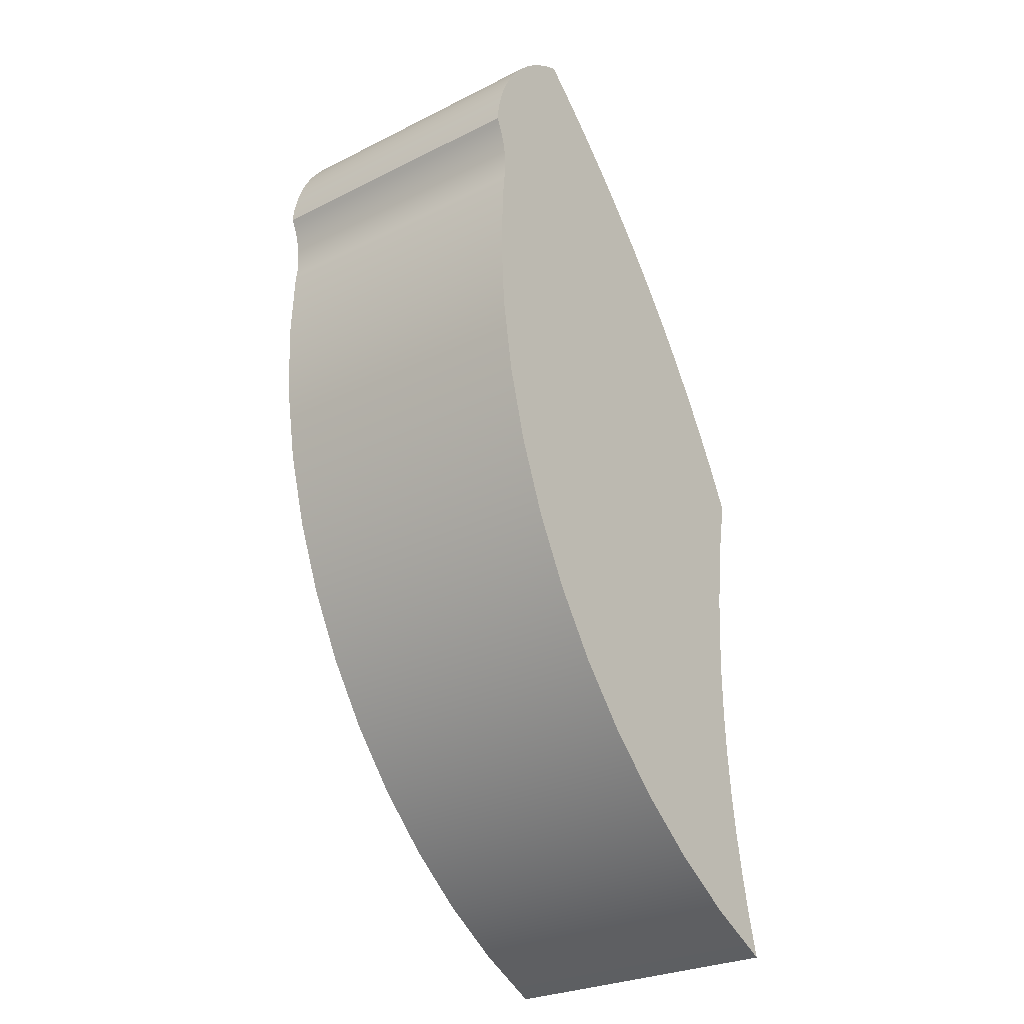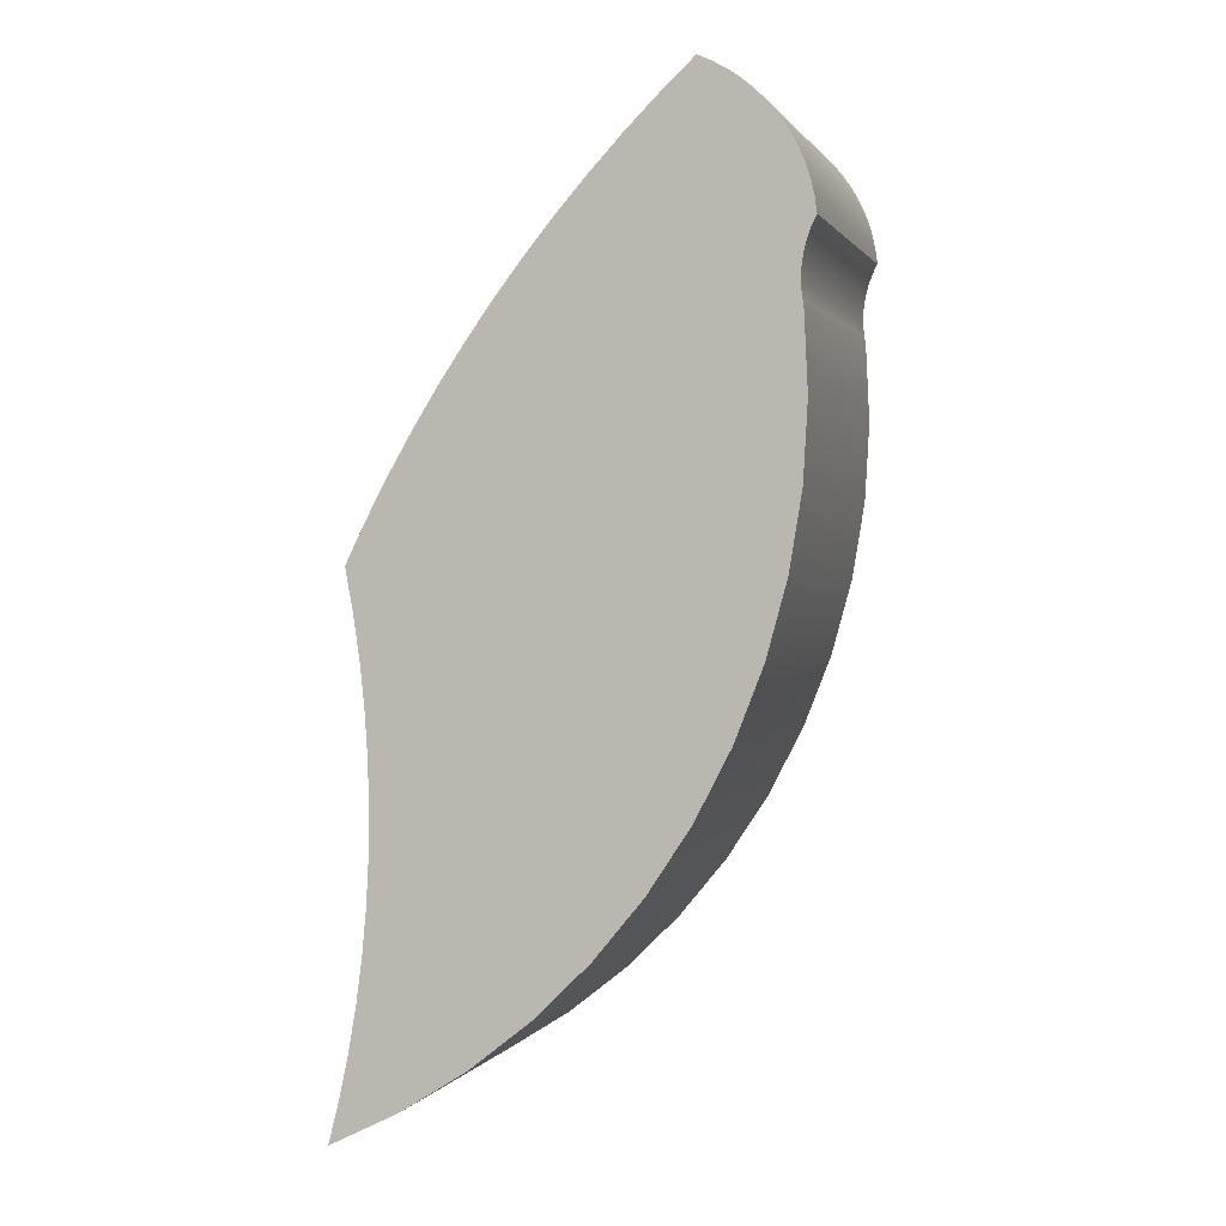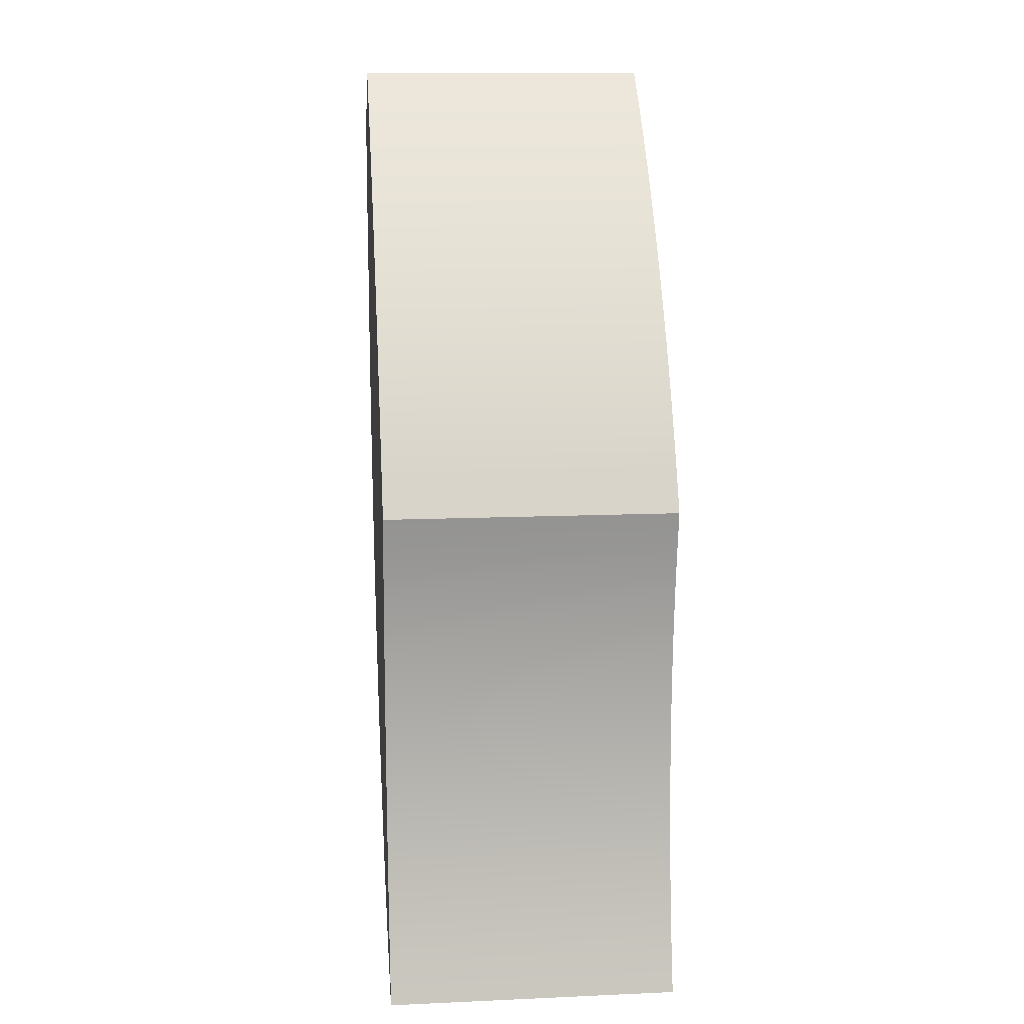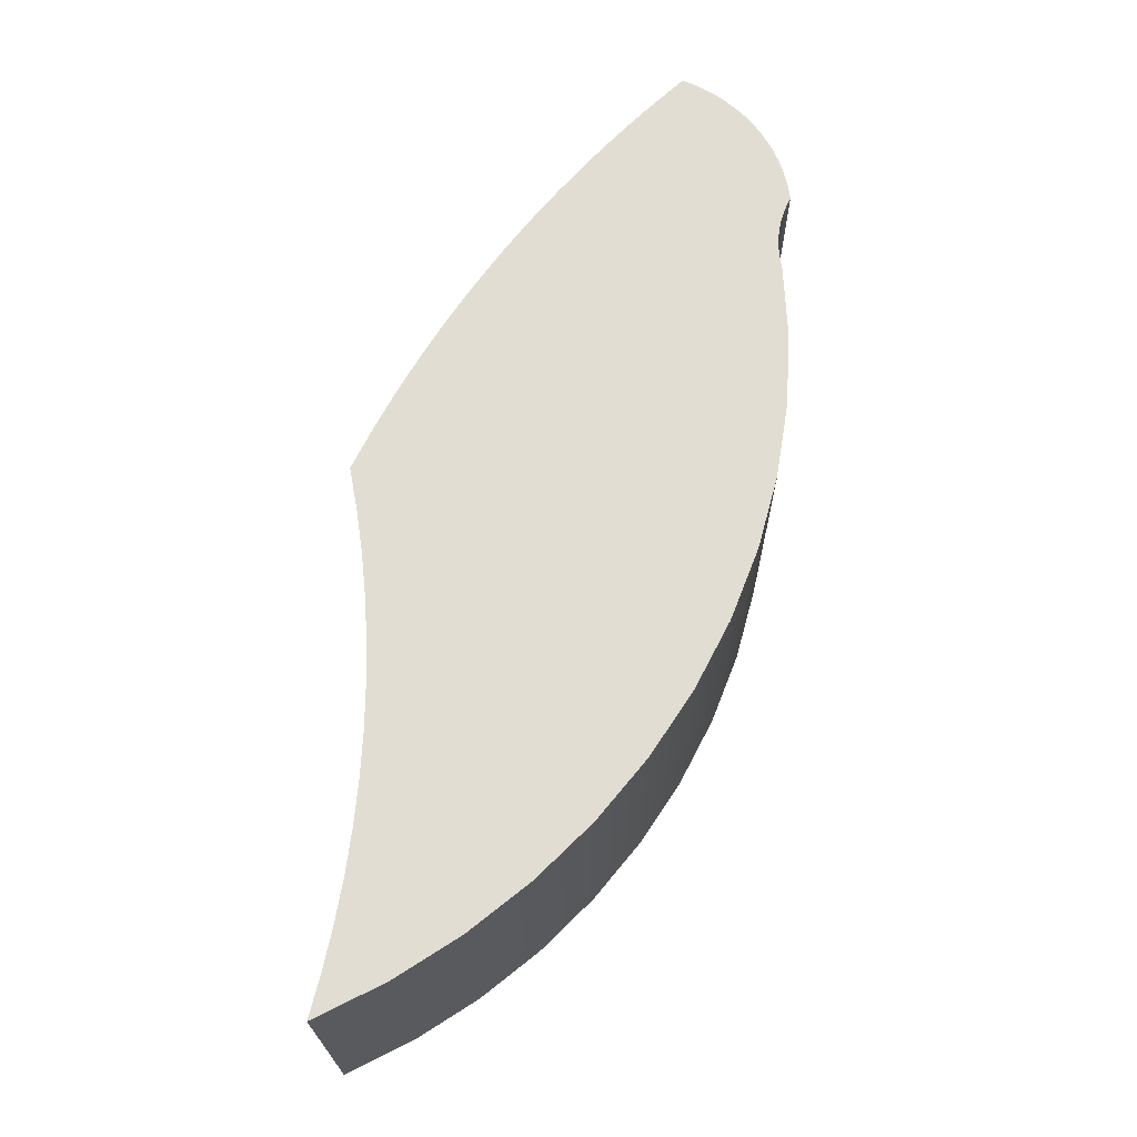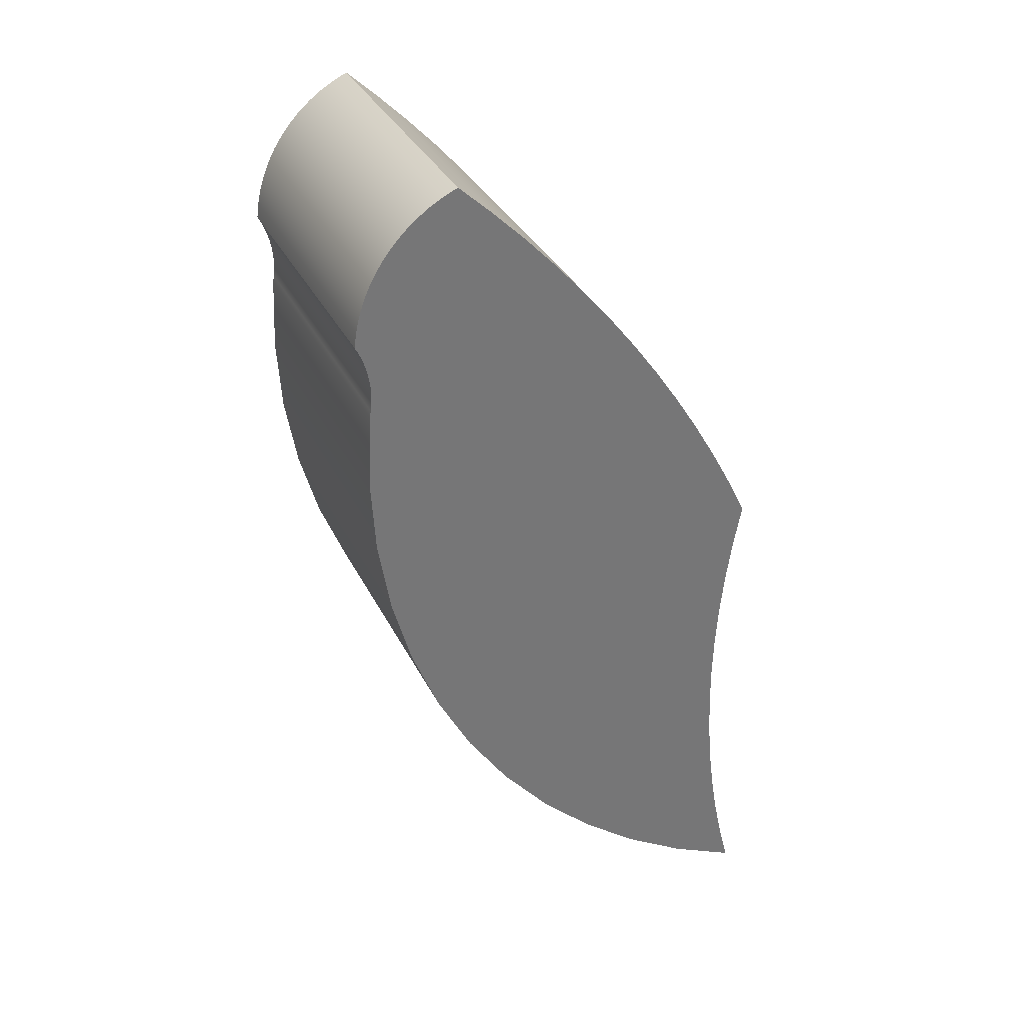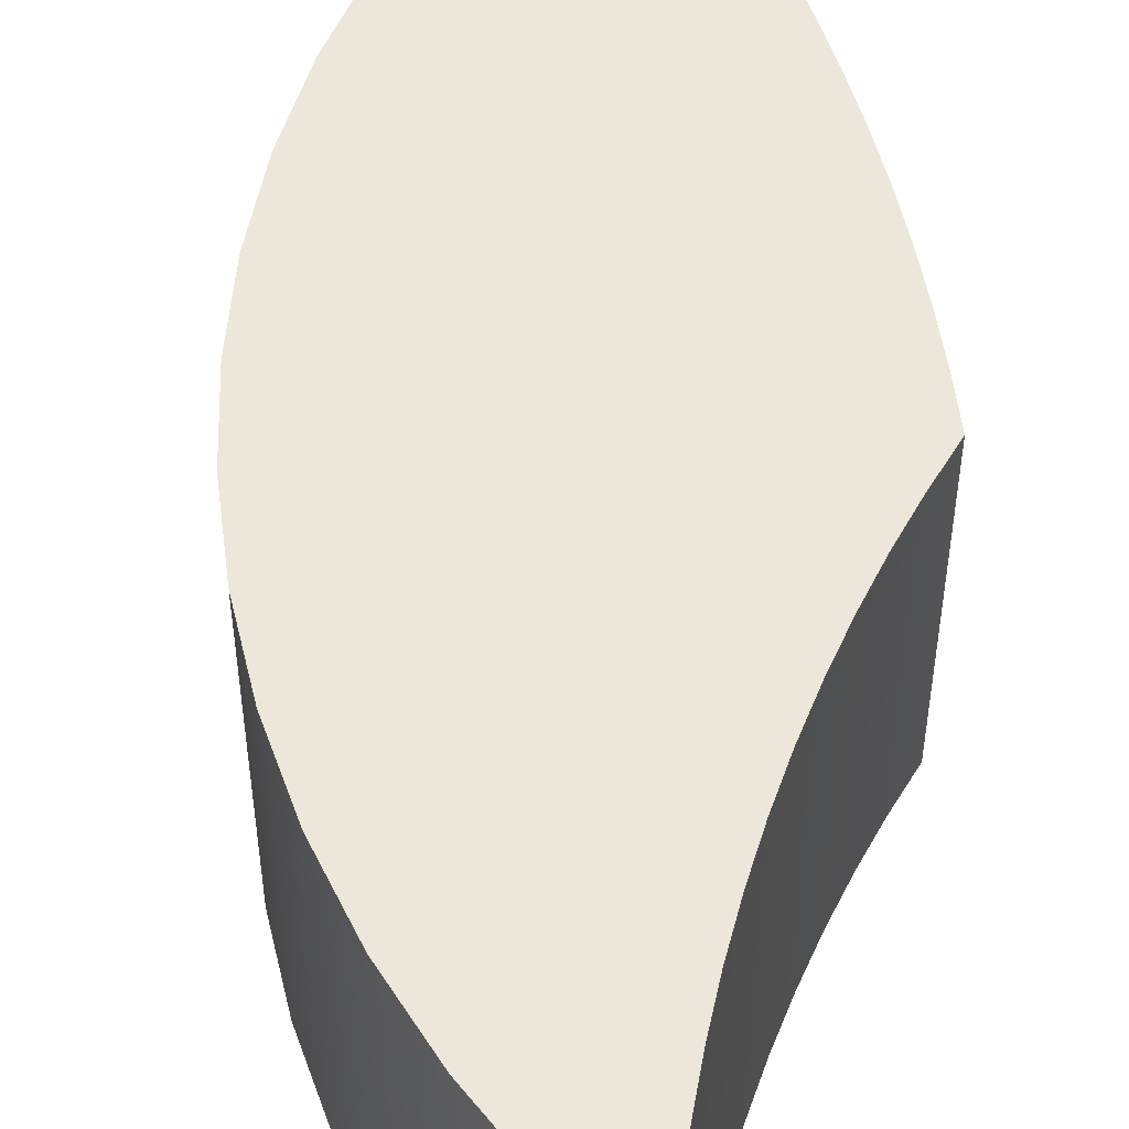
<metadata>
{"format":"obj","ext":"obj","renderer":"f3d","projection":"perspective","resolution":1024,"background":"white","views":[{"elev":-27.8,"azim":-52.7,"up":"+Y"},{"elev":0.4,"azim":-163.7,"up":"+Y"},{"elev":13.0,"azim":84.3,"up":"+Y"},{"elev":-22.0,"azim":-179.6,"up":"+Y"},{"elev":34.4,"azim":-23.5,"up":"+Y"},{"elev":52.6,"azim":19.9,"up":"+Z"}]}
</metadata>
<code>
o Group51/mesh98/mesh98-geometry#mesh98-geometry
v -0.658 0.2599 -0.0339
v -0.6579 0.2569 -0.0339
v -0.6583 0.2577 -0.0339
v -0.6575 0.262 -0.0339
v -0.6583 0.2577 0.008659
v -0.658 0.2599 0.008659
v -0.6575 0.262 0.008659
v -0.6575 0.256 -0.0339
v -0.6579 0.2569 0.008659
v -0.6568 0.2641 0.008659
v -0.6568 0.2641 -0.0339
v -0.6575 0.256 0.008659
v -0.6572 0.2551 -0.0339
v -0.656 0.2661 0.008659
v -0.6572 0.2551 0.008659
v -0.6569 0.2542 -0.0339
v -0.656 0.2661 -0.0339
v -0.6567 0.2533 0.008659
v -0.6569 0.2542 0.008659
v -0.6567 0.2533 -0.0339
v -0.6549 0.268 0.008659
v -0.6565 0.2524 0.008659
v -0.6549 0.268 -0.0339
v -0.6548 0.2145 0.008659
v -0.6565 0.2524 -0.0339
v -0.6564 0.2515 0.008659
v -0.6537 0.2698 0.008659
v -0.6548 0.2145 -0.0339
v -0.6563 0.2505 0.008659
v -0.6564 0.2515 -0.0339
v -0.6537 0.2698 -0.0339
v -0.6563 0.2505 -0.0339
v -0.6563 0.2496 0.008659
v -0.652 0.2041 0.008659
v -0.6523 0.2715 0.008659
v -0.6563 0.2496 -0.0339
v -0.652 0.2041 -0.0339
v -0.6564 0.2486 0.008659
v -0.6523 0.2715 -0.0339
v -0.6564 0.2486 -0.0339
v -0.6565 0.2477 0.008659
v -0.648 0.194 -0.0339
v -0.6508 0.273 0.008659
v -0.6565 0.2477 -0.0339
v -0.6508 0.273 -0.0339
v -0.6566 0.2252 0.008659
v -0.648 0.194 0.008659
v -0.6566 0.2252 -0.0339
v -0.6567 0.2468 0.008659
v -0.6567 0.2468 -0.0339
v -0.643 0.1844 -0.0339
v -0.6491 0.2744 -0.0339
v -0.6491 0.2744 0.008659
v -0.6572 0.236 0.008659
v -0.643 0.1844 0.008659
v -0.6473 0.2757 -0.0339
v -0.6473 0.2757 0.008659
v -0.6572 0.236 -0.0339
v -0.6371 0.1754 -0.0339
v -0.6454 0.2768 -0.0339
v -0.6371 0.1754 0.008659
v -0.6387 0.2733 -0.0339
v -0.6454 0.2768 0.008659
v -0.6434 0.2777 -0.0339
v -0.6302 0.1671 -0.0339
v -0.6387 0.2733 0.008659
v -0.6342 0.2687 -0.0339
v -0.6434 0.2777 0.008659
v -0.6302 0.1671 0.008659
v -0.6342 0.2687 0.008659
v -0.6225 0.1595 0.008659
v -0.6297 0.264 -0.0339
v -0.6225 0.1595 -0.0339
v -0.6297 0.264 0.008659
v -0.614 0.1528 0.008659
v -0.6255 0.2592 0.008659
v -0.6255 0.2592 -0.0339
v -0.614 0.1528 -0.0339
v -0.6214 0.2542 0.008659
v -0.6214 0.2542 -0.0339
v -0.6048 0.147 0.008659
v -0.6174 0.2491 0.008659
v -0.6174 0.2491 -0.0339
v -0.6048 0.147 -0.0339
v -0.6137 0.2438 0.008659
v -0.6137 0.2438 -0.0339
v -0.5952 0.1422 0.008659
v -0.6101 0.2385 0.008659
v -0.6101 0.2385 -0.0339
v -0.5952 0.1422 -0.0339
v -0.5967 0.1482 0.008659
v -0.6067 0.233 0.008659
v -0.6067 0.233 -0.0339
v -0.5967 0.1482 -0.0339
v -0.598 0.1543 0.008659
v -0.6034 0.2274 0.008659
v -0.6034 0.2274 -0.0339
v -0.598 0.1543 -0.0339
v -0.599 0.1604 0.008659
v -0.6004 0.1727 0.008659
v -0.6004 0.1727 -0.0339
v -0.599 0.1604 -0.0339
v -0.5998 0.1665 0.008659
v -0.6007 0.1789 0.008659
v -0.6004 0.2217 0.008659
v -0.6007 0.1789 -0.0339
v -0.5998 0.1665 -0.0339
v -0.6008 0.1851 0.008659
v -0.6004 0.2217 -0.0339
v -0.6008 0.1851 -0.0339
v -0.5975 0.216 0.008659
v -0.6006 0.1913 0.008659
v -0.6006 0.1913 -0.0339
v -0.5975 0.216 -0.0339
v -0.5987 0.2099 0.008659
v -0.6002 0.1975 0.008659
v -0.5987 0.2099 -0.0339
v -0.5996 0.2037 0.008659
v -0.6002 0.1975 -0.0339
v -0.5996 0.2037 -0.0339
f 1 2 3
f 2 1 4
f 3 2 1
f 4 1 2
f 2 5 3
f 3 5 2
f 3 6 1
f 1 6 3
f 1 7 4
f 4 7 1
f 2 4 8
f 8 4 2
f 5 2 9
f 9 2 5
f 6 3 5
f 5 3 6
f 7 1 6
f 6 1 7
f 10 4 7
f 7 4 10
f 8 4 11
f 11 4 8
f 8 9 2
f 2 9 8
f 9 6 5
f 5 6 9
f 6 9 7
f 7 9 6
f 4 10 11
f 11 10 4
f 7 12 10
f 10 12 7
f 8 11 13
f 13 11 8
f 9 8 12
f 12 8 9
f 7 9 12
f 12 9 7
f 14 11 10
f 10 11 14
f 10 12 15
f 15 12 10
f 13 11 16
f 16 11 13
f 13 12 8
f 8 12 13
f 11 14 17
f 17 14 11
f 10 18 14
f 14 18 10
f 12 13 15
f 15 13 12
f 10 15 19
f 19 15 10
f 16 11 20
f 20 11 16
f 16 15 13
f 13 15 16
f 21 17 14
f 14 17 21
f 20 11 17
f 17 11 20
f 10 19 18
f 18 19 10
f 14 18 22
f 22 18 14
f 15 16 19
f 19 16 15
f 20 19 16
f 16 19 20
f 17 21 23
f 23 21 17
f 14 24 21
f 21 24 14
f 20 17 25
f 25 17 20
f 19 20 18
f 18 20 19
f 18 25 22
f 22 25 18
f 14 22 26
f 26 22 14
f 27 23 21
f 21 23 27
f 28 17 23
f 23 17 28
f 29 24 14
f 14 24 29
f 21 24 27
f 27 24 21
f 25 17 30
f 30 17 25
f 25 18 20
f 20 18 25
f 30 22 25
f 25 22 30
f 22 30 26
f 26 30 22
f 14 26 29
f 29 26 14
f 23 27 31
f 31 27 23
f 28 32 17
f 17 32 28
f 28 23 31
f 31 23 28
f 33 24 29
f 29 24 33
f 27 24 34
f 34 24 27
f 30 17 32
f 32 17 30
f 32 26 30
f 30 26 32
f 26 32 29
f 29 32 26
f 35 31 27
f 27 31 35
f 28 36 32
f 32 36 28
f 28 31 37
f 37 31 28
f 38 24 33
f 33 24 38
f 29 36 33
f 33 36 29
f 24 37 34
f 34 37 24
f 27 34 35
f 35 34 27
f 36 29 32
f 32 29 36
f 31 35 39
f 39 35 31
f 28 40 36
f 36 40 28
f 37 31 39
f 39 31 37
f 37 24 28
f 28 24 37
f 41 24 38
f 38 24 41
f 33 40 38
f 38 40 33
f 40 33 36
f 36 33 40
f 42 34 37
f 37 34 42
f 35 34 43
f 43 34 35
f 43 39 35
f 35 39 43
f 28 44 40
f 40 44 28
f 37 39 45
f 45 39 37
f 46 28 24
f 24 28 46
f 41 46 24
f 24 46 41
f 38 44 41
f 41 44 38
f 44 38 40
f 40 38 44
f 34 42 47
f 47 42 34
f 37 45 42
f 42 45 37
f 43 34 47
f 47 34 43
f 39 43 45
f 45 43 39
f 48 44 28
f 28 44 48
f 28 46 48
f 48 46 28
f 49 46 41
f 41 46 49
f 50 41 44
f 44 41 50
f 51 47 42
f 42 47 51
f 42 45 52
f 52 45 42
f 43 47 53
f 53 47 43
f 43 52 45
f 45 52 43
f 48 50 44
f 44 50 48
f 54 48 46
f 46 48 54
f 46 49 54
f 54 49 46
f 41 50 49
f 49 50 41
f 47 51 55
f 55 51 47
f 42 56 51
f 51 56 42
f 42 52 56
f 56 52 42
f 53 47 57
f 57 47 53
f 52 43 53
f 53 43 52
f 50 48 58
f 58 48 50
f 48 54 58
f 58 54 48
f 49 58 54
f 54 58 49
f 58 49 50
f 50 49 58
f 59 55 51
f 51 55 59
f 57 47 55
f 55 47 57
f 51 56 60
f 60 56 51
f 53 56 52
f 52 56 53
f 56 53 57
f 57 53 56
f 55 59 61
f 61 59 55
f 51 62 59
f 59 62 51
f 57 55 63
f 63 55 57
f 57 60 56
f 56 60 57
f 51 60 64
f 64 60 51
f 65 61 59
f 59 61 65
f 66 55 61
f 61 55 66
f 51 64 62
f 62 64 51
f 59 62 67
f 67 62 59
f 63 55 68
f 68 55 63
f 60 57 63
f 63 57 60
f 63 64 60
f 60 64 63
f 61 65 69
f 69 65 61
f 59 67 65
f 65 67 59
f 68 55 66
f 66 55 68
f 66 61 70
f 70 61 66
f 68 62 64
f 64 62 68
f 66 67 62
f 62 67 66
f 64 63 68
f 68 63 64
f 65 71 69
f 69 71 65
f 70 61 69
f 69 61 70
f 65 67 72
f 72 67 65
f 62 68 66
f 66 68 62
f 67 66 70
f 70 66 67
f 71 65 73
f 73 65 71
f 74 69 71
f 71 69 74
f 70 69 74
f 74 69 70
f 67 74 72
f 72 74 67
f 65 72 73
f 73 72 65
f 74 67 70
f 70 67 74
f 73 75 71
f 71 75 73
f 74 71 76
f 76 71 74
f 76 72 74
f 74 72 76
f 73 72 77
f 77 72 73
f 75 73 78
f 78 73 75
f 79 71 75
f 75 71 79
f 76 71 79
f 79 71 76
f 72 76 77
f 77 76 72
f 73 77 80
f 80 77 73
f 73 80 78
f 78 80 73
f 78 81 75
f 75 81 78
f 79 75 82
f 82 75 79
f 79 77 76
f 76 77 79
f 77 79 80
f 80 79 77
f 78 80 83
f 83 80 78
f 81 78 84
f 84 78 81
f 85 75 81
f 81 75 85
f 82 75 85
f 85 75 82
f 82 80 79
f 79 80 82
f 80 82 83
f 83 82 80
f 78 83 86
f 86 83 78
f 78 86 84
f 84 86 78
f 84 87 81
f 81 87 84
f 85 81 88
f 88 81 85
f 85 83 82
f 82 83 85
f 83 85 86
f 86 85 83
f 84 86 89
f 89 86 84
f 87 84 90
f 90 84 87
f 91 81 87
f 87 81 91
f 88 81 92
f 92 81 88
f 88 86 85
f 85 86 88
f 86 88 89
f 89 88 86
f 84 89 93
f 93 89 84
f 84 94 90
f 90 94 84
f 94 87 90
f 90 87 94
f 95 81 91
f 91 81 95
f 87 94 91
f 91 94 87
f 92 81 96
f 96 81 92
f 92 89 88
f 88 89 92
f 89 92 93
f 93 92 89
f 84 93 97
f 97 93 84
f 84 98 94
f 94 98 84
f 99 81 95
f 95 81 99
f 91 98 95
f 95 98 91
f 98 91 94
f 94 91 98
f 96 81 100
f 100 81 96
f 96 93 92
f 92 93 96
f 93 96 97
f 97 96 93
f 84 97 101
f 101 97 84
f 84 102 98
f 98 102 84
f 103 81 99
f 99 81 103
f 95 102 99
f 99 102 95
f 102 95 98
f 98 95 102
f 100 81 103
f 103 81 100
f 96 100 104
f 104 100 96
f 105 97 96
f 96 97 105
f 101 97 106
f 106 97 101
f 84 101 107
f 107 101 84
f 84 107 102
f 102 107 84
f 99 107 103
f 103 107 99
f 107 99 102
f 102 99 107
f 103 101 100
f 100 101 103
f 100 106 104
f 104 106 100
f 96 104 108
f 108 104 96
f 97 105 109
f 109 105 97
f 108 105 96
f 96 105 108
f 106 97 110
f 110 97 106
f 106 100 101
f 101 100 106
f 101 103 107
f 107 103 101
f 110 104 106
f 106 104 110
f 104 110 108
f 108 110 104
f 111 109 105
f 105 109 111
f 109 110 97
f 97 110 109
f 105 108 112
f 112 108 105
f 113 108 110
f 110 108 113
f 109 111 114
f 114 111 109
f 105 115 111
f 111 115 105
f 110 109 113
f 113 109 110
f 108 113 112
f 112 113 108
f 105 112 116
f 116 112 105
f 115 114 111
f 111 114 115
f 117 109 114
f 114 109 117
f 105 118 115
f 115 118 105
f 113 109 119
f 119 109 113
f 119 112 113
f 113 112 119
f 112 119 116
f 116 119 112
f 105 116 118
f 118 116 105
f 114 115 117
f 117 115 114
f 120 109 117
f 117 109 120
f 118 117 115
f 115 117 118
f 119 109 120
f 120 109 119
f 120 116 119
f 119 116 120
f 116 120 118
f 118 120 116
f 117 118 120
f 120 118 117

</code>
